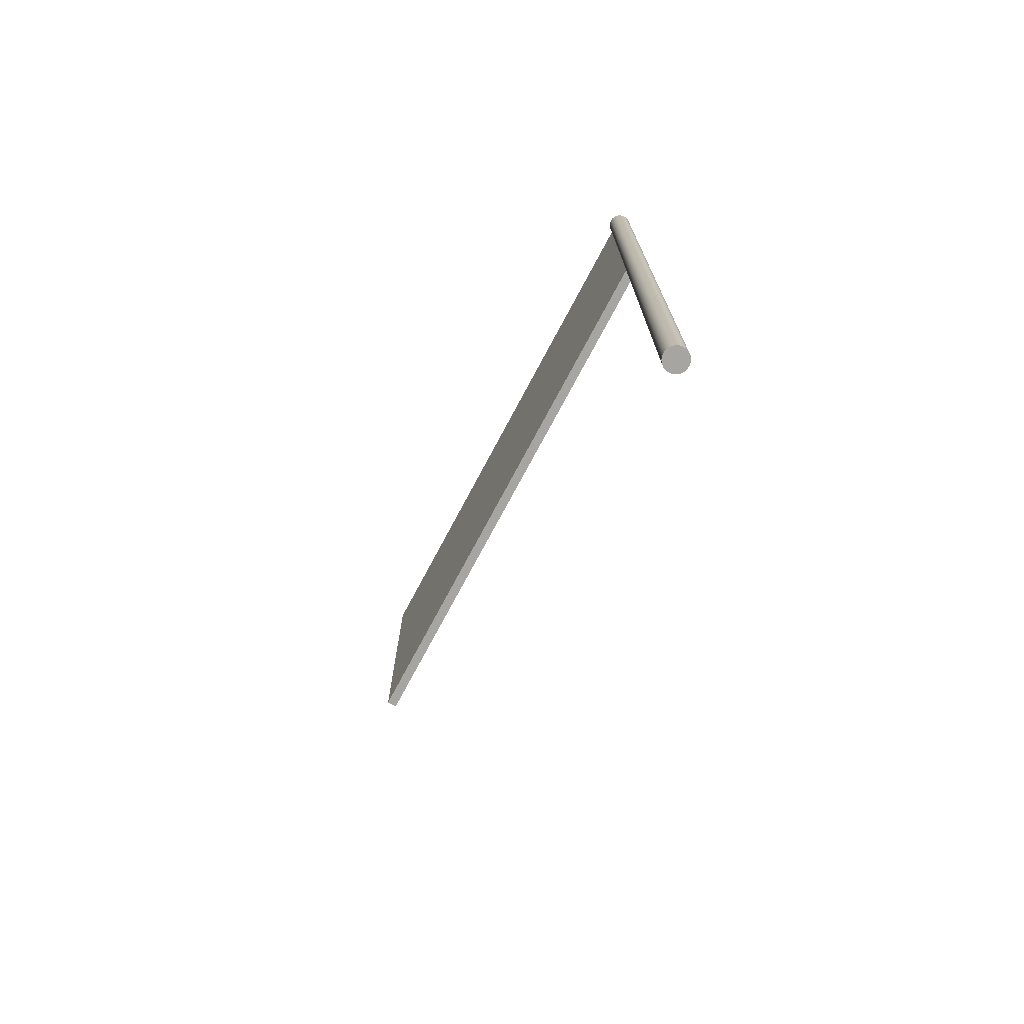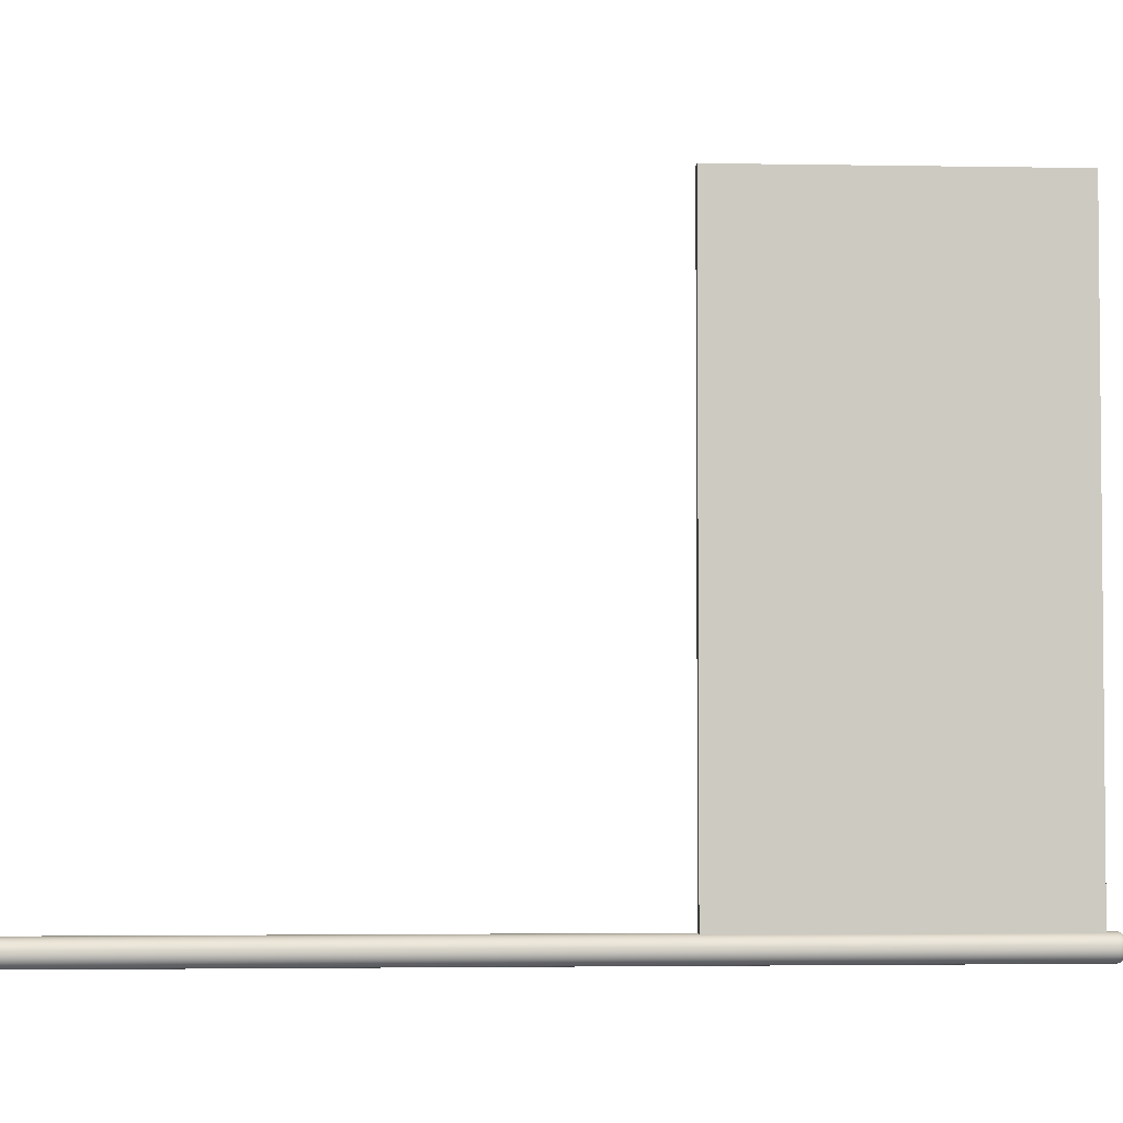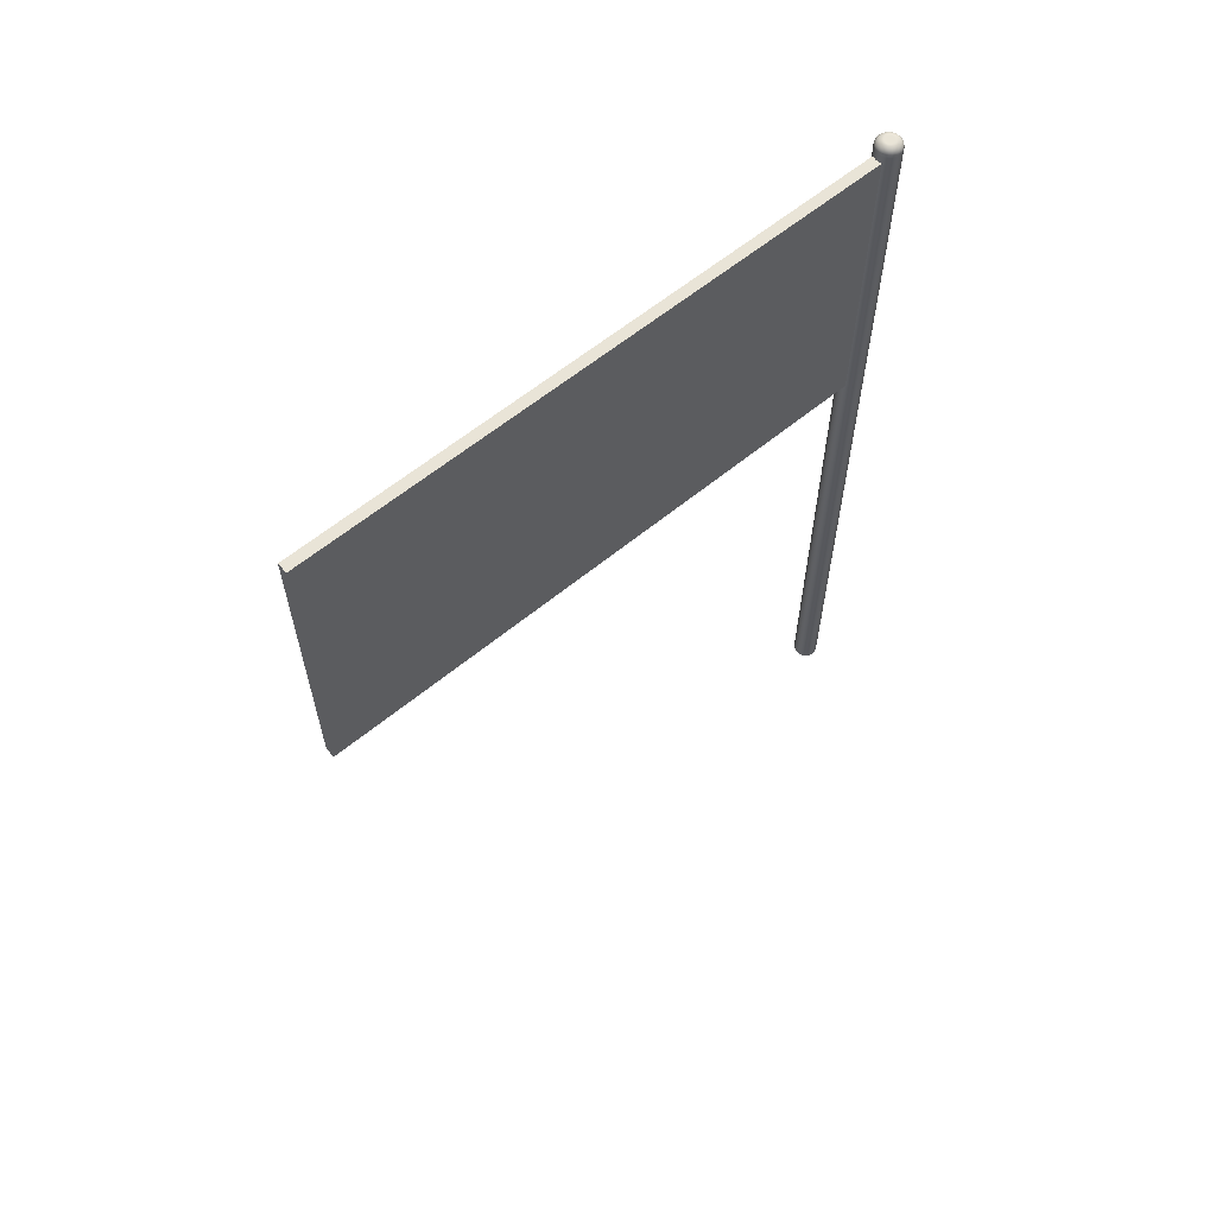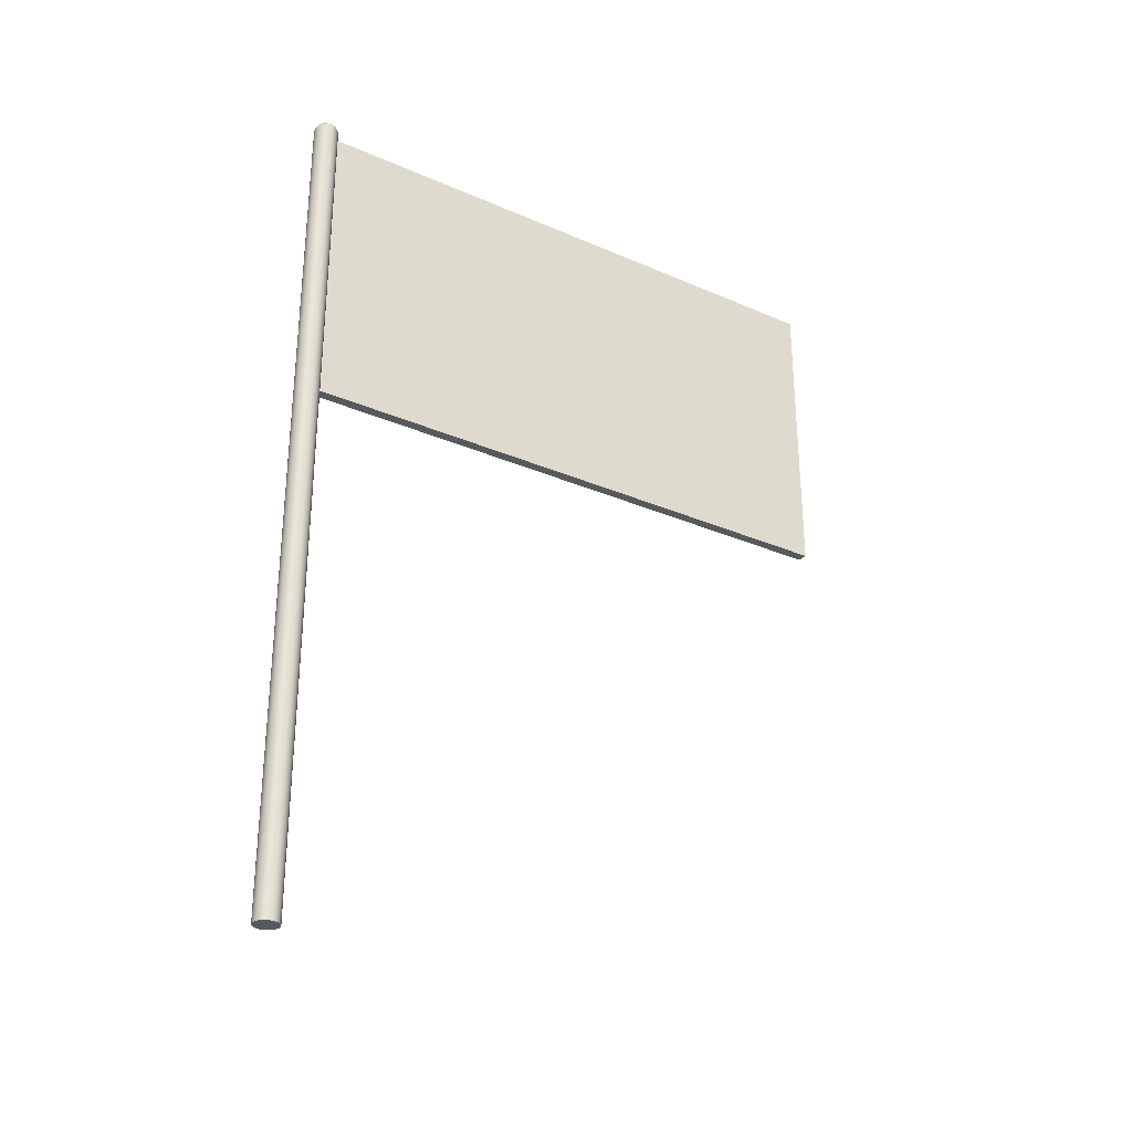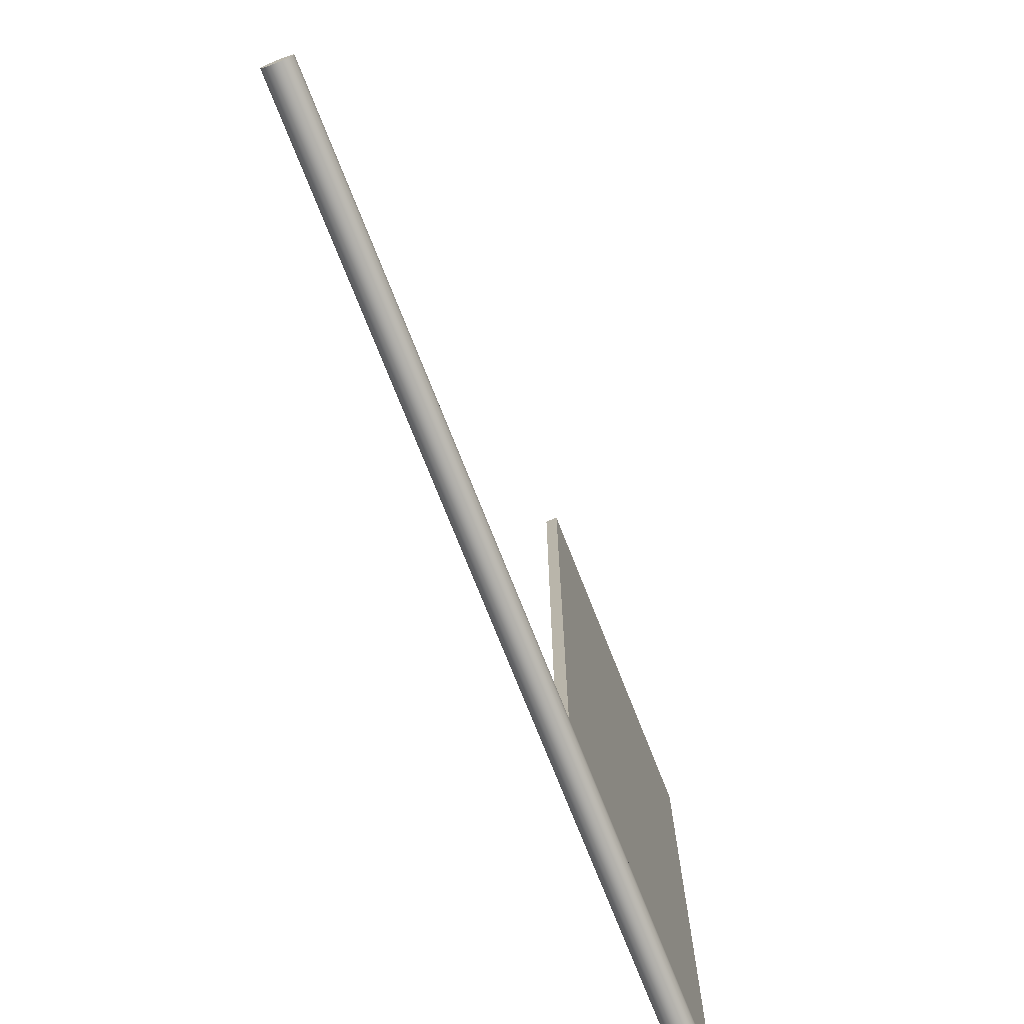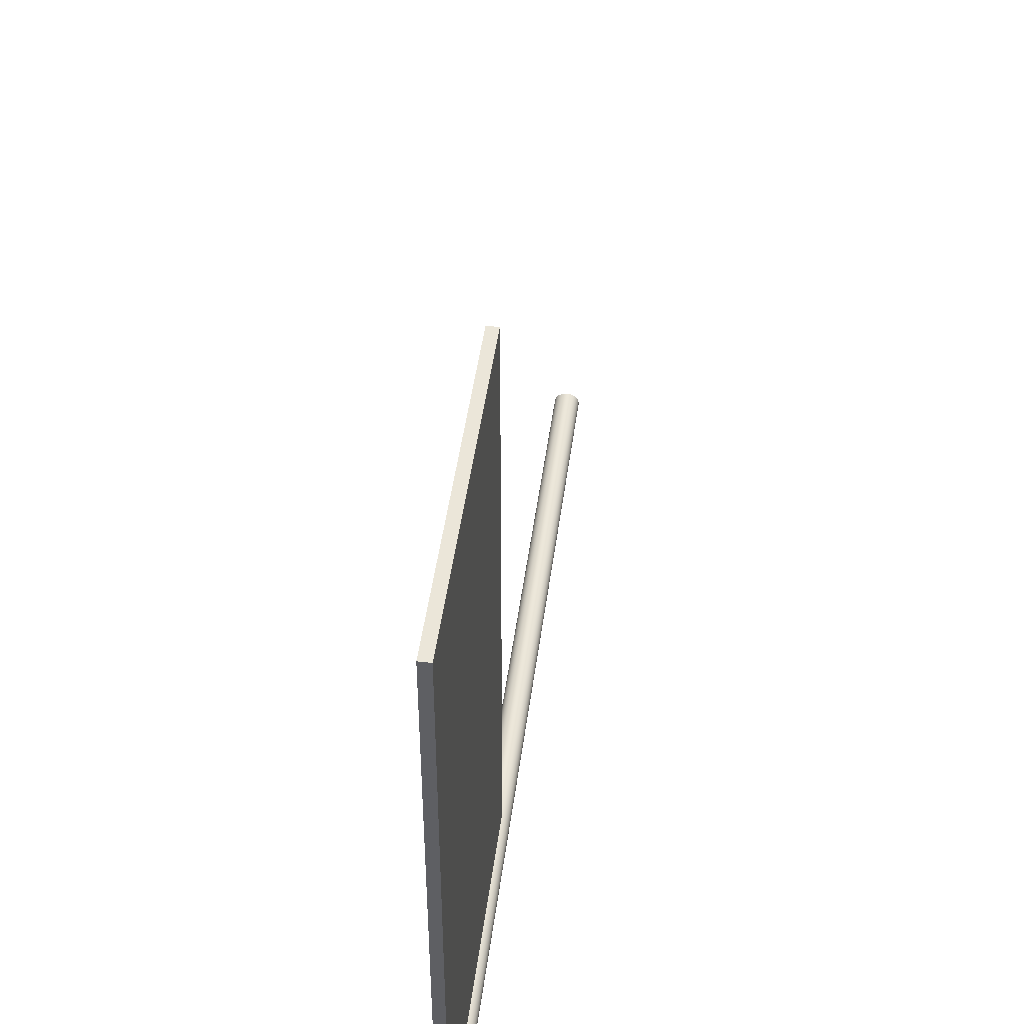
<metadata>
{"format":"obj","ext":"obj","renderer":"f3d","projection":"perspective","resolution":1024,"background":"white","views":[{"elev":-73.7,"azim":-28.0,"up":"+Z"},{"elev":-3.2,"azim":-93.4,"up":"+Y"},{"elev":61.1,"azim":-130.0,"up":"+Z"},{"elev":-29.7,"azim":57.5,"up":"+Z"},{"elev":-73.8,"azim":-158.5,"up":"+Y"},{"elev":47.2,"azim":7.6,"up":"+Y"}]}
</metadata>
<code>
g Body5
v -1 0.7821 103
v -1 0.7821 163
v -1 114 163
v -1 114 103
v 0 -3.806 164.5
v 0.622 -3.724 164.5
v 1.202 -3.484 164.5
v 1.699 -3.102 164.5
v 2.081 -2.605 164.5
v 2.321 -2.025 164.5
v 2.403 -1.403 164.5
v 2.321 -0.7811 164.5
v 2.081 -0.2015 164.5
v 1.699 0.2962 164.5
v 1.202 0.678 164.5
v 0.622 0.9181 164.5
v 0 1 164.5
v -0.622 0.9181 164.5
v -1.202 0.678 164.5
v -1.699 0.2962 164.5
v -2.081 -0.2015 164.5
v -2.321 -0.7811 164.5
v -2.403 -1.403 164.5
v -2.321 -2.025 164.5
v -2.081 -2.605 164.5
v -1.699 -3.102 164.5
v -1.202 -3.484 164.5
v -0.622 -3.724 164.5
v -0 -2.306 166
v -0.2337 -2.275 166
v -0.4515 -2.185 166
v -0.6386 -2.042 166
v -0.7821 -1.855 166
v -0.8723 -1.637 166
v -0.9031 -1.403 166
v -0.8723 -1.169 166
v -0.7821 -0.9515 166
v -0.6386 -0.7645 166
v -0.4515 -0.621 166
v -0.2337 -0.5308 166
v 0 -0.5 166
v 0.2337 -0.5308 166
v 0.4515 -0.621 166
v 0.6386 -0.7645 166
v 0.7821 -0.9515 166
v 0.8723 -1.169 166
v 0.9031 -1.403 166
v 0.8723 -1.637 166
v 0.7821 -1.855 166
v 0.6386 -2.042 166
v 0.4515 -2.185 166
v 0.2337 -2.275 166
v -2.352 -1.403 164.9
v -2.202 -1.403 165.2
v -1.964 -1.403 165.5
v -1.653 -1.403 165.8
v -1.291 -1.403 165.9
v 0.6087 -3.675 164.9
v 0.57 -3.53 165.2
v 0.5083 -3.3 165.5
v 0.4279 -3 165.8
v 0.3342 -2.65 165.9
v -0 -2.694 165.9
v -0 -3.056 165.8
v -0 -3.367 165.5
v -0 -3.605 165.2
v 0 -3.755 164.9
v 1.176 -3.44 164.9
v 1.101 -3.31 165.2
v 0.9819 -3.104 165.5
v 0.8265 -2.835 165.8
v 0.6457 -2.521 165.9
v 1.663 -3.066 164.9
v 1.557 -2.96 165.2
v 1.389 -2.792 165.5
v 1.169 -2.572 165.8
v 0.9131 -2.316 165.9
v 2.037 -2.579 164.9
v 1.907 -2.504 165.2
v 1.701 -2.385 165.5
v 1.432 -2.23 165.8
v 1.118 -2.049 165.9
v 2.272 -2.012 164.9
v 2.127 -1.973 165.2
v 1.897 -1.911 165.5
v 1.597 -1.831 165.8
v 1.247 -1.737 165.9
v 2.352 -1.403 164.9
v 2.202 -1.403 165.2
v 1.964 -1.403 165.5
v 1.653 -1.403 165.8
v 1.291 -1.403 165.9
v 2.272 -0.7944 164.9
v 2.127 -0.8331 165.2
v 1.897 -0.8948 165.5
v 1.597 -0.9752 165.8
v 1.247 -1.069 165.9
v 2.037 -0.2271 164.9
v 1.907 -0.302 165.2
v 1.701 -0.4212 165.5
v 1.432 -0.5765 165.8
v 1.118 -0.7574 165.9
v 1.663 0.26 164.9
v 1.557 0.1541 165.2
v 1.389 -0.01451 165.5
v 1.169 -0.2342 165.8
v 0.9131 -0.49 165.9
v 1.176 0.6338 164.9
v 1.101 0.504 165.2
v 0.9819 0.2976 165.5
v 0.8265 0.02853 165.8
v 0.6457 -0.2848 165.9
v 0.6087 0.8687 164.9
v 0.57 0.724 165.2
v 0.5083 0.4937 165.5
v 0.4279 0.1937 165.8
v 0.3342 -0.1558 165.9
v 0 0.9489 164.9
v 0 0.799 165.2
v 0 0.5607 165.5
v 0 0.25 165.8
v 0 -0.1118 165.9
v -0.6087 0.8687 164.9
v -0.57 0.724 165.2
v -0.5083 0.4937 165.5
v -0.4279 0.1937 165.8
v -0.3342 -0.1558 165.9
v -1.176 0.6338 164.9
v -1.101 0.504 165.2
v -0.9819 0.2976 165.5
v -0.8265 0.02853 165.8
v -0.6457 -0.2848 165.9
v -1.663 0.26 164.9
v -1.557 0.1541 165.2
v -1.389 -0.01451 165.5
v -1.169 -0.2342 165.8
v -0.9131 -0.49 165.9
v -2.037 -0.2271 164.9
v -1.907 -0.302 165.2
v -1.701 -0.4212 165.5
v -1.432 -0.5765 165.8
v -1.118 -0.7574 165.9
v -2.272 -0.7944 164.9
v -2.127 -0.8331 165.2
v -1.897 -0.8948 165.5
v -1.597 -0.9752 165.8
v -1.247 -1.069 165.9
v -2.272 -2.012 164.9
v -2.127 -1.973 165.2
v -1.897 -1.911 165.5
v -1.597 -1.831 165.8
v -1.247 -1.737 165.9
v -2.037 -2.579 164.9
v -1.907 -2.504 165.2
v -1.701 -2.385 165.5
v -1.432 -2.23 165.8
v -1.118 -2.049 165.9
v -1.663 -3.066 164.9
v -1.557 -2.96 165.2
v -1.389 -2.792 165.5
v -1.169 -2.572 165.8
v -0.9131 -2.316 165.9
v -1.176 -3.44 164.9
v -1.101 -3.31 165.2
v -0.9819 -3.104 165.5
v -0.8265 -2.835 165.8
v -0.6457 -2.521 165.9
v -0.6087 -3.675 164.9
v -0.57 -3.53 165.2
v -0.5083 -3.3 165.5
v -0.4279 -3 165.8
v -0.3342 -2.65 165.9
v -0.5117 0.9449 103
v 0 1 103
v 0.5117 0.9449 103
v 1 0.7821 103
v 1 0.7821 163
v 0.5117 0.9449 163
v 0 1 163
v -0.5117 0.9449 163
v 0 -3.806 0
v 0.622 -3.724 0
v 1.202 -3.484 0
v 1.699 -3.102 0
v 2.081 -2.605 0
v 2.321 -2.025 0
v 2.403 -1.403 0
v 2.321 -0.7811 0
v 2.081 -0.2015 0
v 1.699 0.2962 0
v 1.202 0.678 0
v 0.622 0.9181 0
v 0 1 0
v -0.622 0.9181 0
v -1.202 0.678 0
v -1.699 0.2962 0
v -2.081 -0.2015 0
v -2.321 -0.7811 0
v -2.403 -1.403 0
v -2.321 -2.025 0
v -2.081 -2.605 0
v -1.699 -3.102 0
v -1.202 -3.484 0
v -0.622 -3.724 0
v 1 114 163
v 1 114 103
f 1 2 4
f 4 2 3
f 6 58 5
f 5 58 67
f 5 67 28
f 28 67 168
f 28 168 27
f 27 168 163
f 27 163 26
f 26 163 158
f 26 158 25
f 25 158 153
f 25 153 24
f 24 153 148
f 24 148 23
f 23 148 53
f 23 53 22
f 22 53 143
f 22 143 21
f 21 143 138
f 21 138 20
f 20 138 133
f 20 133 19
f 19 133 128
f 19 128 18
f 18 128 123
f 18 123 17
f 17 123 118
f 17 118 16
f 16 118 113
f 16 113 15
f 15 113 108
f 15 108 14
f 14 108 103
f 14 103 13
f 13 103 98
f 13 98 12
f 12 98 93
f 12 93 11
f 11 93 88
f 11 88 10
f 10 88 83
f 10 83 9
f 9 83 78
f 9 78 8
f 8 78 73
f 8 73 7
f 7 73 68
f 7 68 6
f 6 68 58
f 30 172 29
f 29 172 63
f 29 63 52
f 52 63 62
f 52 62 51
f 51 62 72
f 51 72 50
f 50 72 77
f 50 77 49
f 49 77 82
f 49 82 48
f 48 82 87
f 48 87 47
f 47 87 92
f 47 92 46
f 46 92 97
f 46 97 45
f 45 97 102
f 45 102 44
f 44 102 107
f 44 107 43
f 43 107 112
f 43 112 42
f 42 112 117
f 42 117 41
f 41 117 122
f 41 122 40
f 40 122 127
f 40 127 39
f 39 127 132
f 39 132 38
f 38 132 137
f 38 137 37
f 37 137 142
f 37 142 36
f 36 142 147
f 36 147 35
f 35 147 57
f 35 57 34
f 34 57 152
f 34 152 33
f 33 152 157
f 33 157 32
f 32 157 162
f 32 162 31
f 31 162 167
f 31 167 30
f 30 167 172
f 53 54 143
f 143 54 144
f 143 144 138
f 138 144 139
f 138 139 133
f 133 139 134
f 133 134 128
f 128 134 129
f 128 129 123
f 123 129 124
f 123 124 118
f 118 124 119
f 118 119 113
f 113 119 114
f 113 114 108
f 108 114 109
f 108 109 103
f 103 109 104
f 103 104 98
f 98 104 99
f 98 99 93
f 93 99 94
f 93 94 88
f 88 94 89
f 88 89 83
f 83 89 84
f 83 84 78
f 78 84 79
f 78 79 73
f 73 79 74
f 73 74 68
f 68 74 69
f 68 69 58
f 58 69 59
f 58 59 67
f 67 59 66
f 67 66 168
f 168 66 169
f 168 169 163
f 163 169 164
f 163 164 158
f 158 164 159
f 158 159 153
f 153 159 154
f 153 154 148
f 148 154 149
f 148 149 53
f 53 149 54
f 54 55 144
f 144 55 145
f 144 145 139
f 139 145 140
f 139 140 134
f 134 140 135
f 134 135 129
f 129 135 130
f 129 130 124
f 124 130 125
f 124 125 119
f 119 125 120
f 119 120 114
f 114 120 115
f 114 115 109
f 109 115 110
f 109 110 104
f 104 110 105
f 104 105 99
f 99 105 100
f 99 100 94
f 94 100 95
f 94 95 89
f 89 95 90
f 89 90 84
f 84 90 85
f 84 85 79
f 79 85 80
f 79 80 74
f 74 80 75
f 74 75 69
f 69 75 70
f 69 70 59
f 59 70 60
f 59 60 66
f 66 60 65
f 66 65 169
f 169 65 170
f 169 170 164
f 164 170 165
f 164 165 159
f 159 165 160
f 159 160 154
f 154 160 155
f 154 155 149
f 149 155 150
f 149 150 54
f 54 150 55
f 55 56 145
f 145 56 146
f 145 146 140
f 140 146 141
f 140 141 135
f 135 141 136
f 135 136 130
f 130 136 131
f 130 131 125
f 125 131 126
f 125 126 120
f 120 126 121
f 120 121 115
f 115 121 116
f 115 116 110
f 110 116 111
f 110 111 105
f 105 111 106
f 105 106 100
f 100 106 101
f 100 101 95
f 95 101 96
f 95 96 90
f 90 96 91
f 90 91 85
f 85 91 86
f 85 86 80
f 80 86 81
f 80 81 75
f 75 81 76
f 75 76 70
f 70 76 71
f 70 71 60
f 60 71 61
f 60 61 65
f 65 61 64
f 65 64 170
f 170 64 171
f 170 171 165
f 165 171 166
f 165 166 160
f 160 166 161
f 160 161 155
f 155 161 156
f 155 156 150
f 150 156 151
f 150 151 55
f 55 151 56
f 56 57 146
f 146 57 147
f 146 147 141
f 141 147 142
f 141 142 136
f 136 142 137
f 136 137 131
f 131 137 132
f 131 132 126
f 126 132 127
f 126 127 121
f 121 127 122
f 121 122 116
f 116 122 117
f 116 117 111
f 111 117 112
f 111 112 106
f 106 112 107
f 106 107 101
f 101 107 102
f 101 102 96
f 96 102 97
f 96 97 91
f 91 97 92
f 91 92 86
f 86 92 87
f 86 87 81
f 81 87 82
f 81 82 76
f 76 82 77
f 76 77 71
f 71 77 72
f 71 72 61
f 61 72 62
f 61 62 64
f 64 62 63
f 64 63 171
f 171 63 172
f 171 172 166
f 166 172 167
f 166 167 161
f 161 167 162
f 161 162 156
f 156 162 157
f 156 157 151
f 151 157 152
f 151 152 56
f 56 152 57
f 29 52 30
f 30 52 31
f 31 52 51
f 31 51 32
f 32 51 50
f 32 50 33
f 33 50 49
f 33 49 34
f 34 49 48
f 34 48 35
f 35 48 47
f 35 47 36
f 36 47 46
f 36 46 37
f 37 46 45
f 37 45 38
f 38 45 44
f 38 44 39
f 39 44 43
f 39 43 40
f 40 43 42
f 40 42 41
f 173 194 1
f 1 194 195
f 1 195 19
f 19 195 20
f 20 195 196
f 20 196 21
f 21 196 197
f 21 197 22
f 22 197 198
f 22 198 23
f 23 198 199
f 23 199 24
f 24 199 200
f 24 200 25
f 25 200 201
f 25 201 26
f 26 201 202
f 26 202 27
f 27 202 203
f 27 203 28
f 28 203 204
f 28 204 5
f 5 204 181
f 5 181 6
f 6 181 182
f 6 182 7
f 7 182 183
f 7 183 8
f 8 183 184
f 8 184 9
f 9 184 185
f 9 185 10
f 10 185 186
f 10 186 11
f 11 186 187
f 11 187 12
f 12 187 188
f 12 188 13
f 13 188 189
f 13 189 14
f 14 189 190
f 14 190 15
f 15 190 191
f 15 191 176
f 176 191 192
f 176 192 175
f 175 192 193
f 175 193 174
f 174 193 173
f 173 193 194
f 176 177 15
f 15 177 16
f 16 177 178
f 16 178 17
f 17 178 179
f 17 179 180
f 17 180 18
f 18 180 2
f 18 2 19
f 19 2 1
f 2 180 3
f 3 180 179
f 3 179 205
f 205 179 178
f 205 178 177
f 205 206 3
f 3 206 4
f 176 175 206
f 206 175 174
f 206 174 4
f 4 174 173
f 4 173 1
f 177 176 205
f 205 176 206
f 181 204 182
f 182 204 183
f 183 204 203
f 183 203 184
f 184 203 202
f 184 202 185
f 185 202 201
f 185 201 186
f 186 201 200
f 186 200 187
f 187 200 199
f 187 199 188
f 188 199 198
f 188 198 189
f 189 198 197
f 189 197 190
f 190 197 196
f 190 196 191
f 191 196 195
f 191 195 192
f 192 195 194
f 192 194 193

</code>
